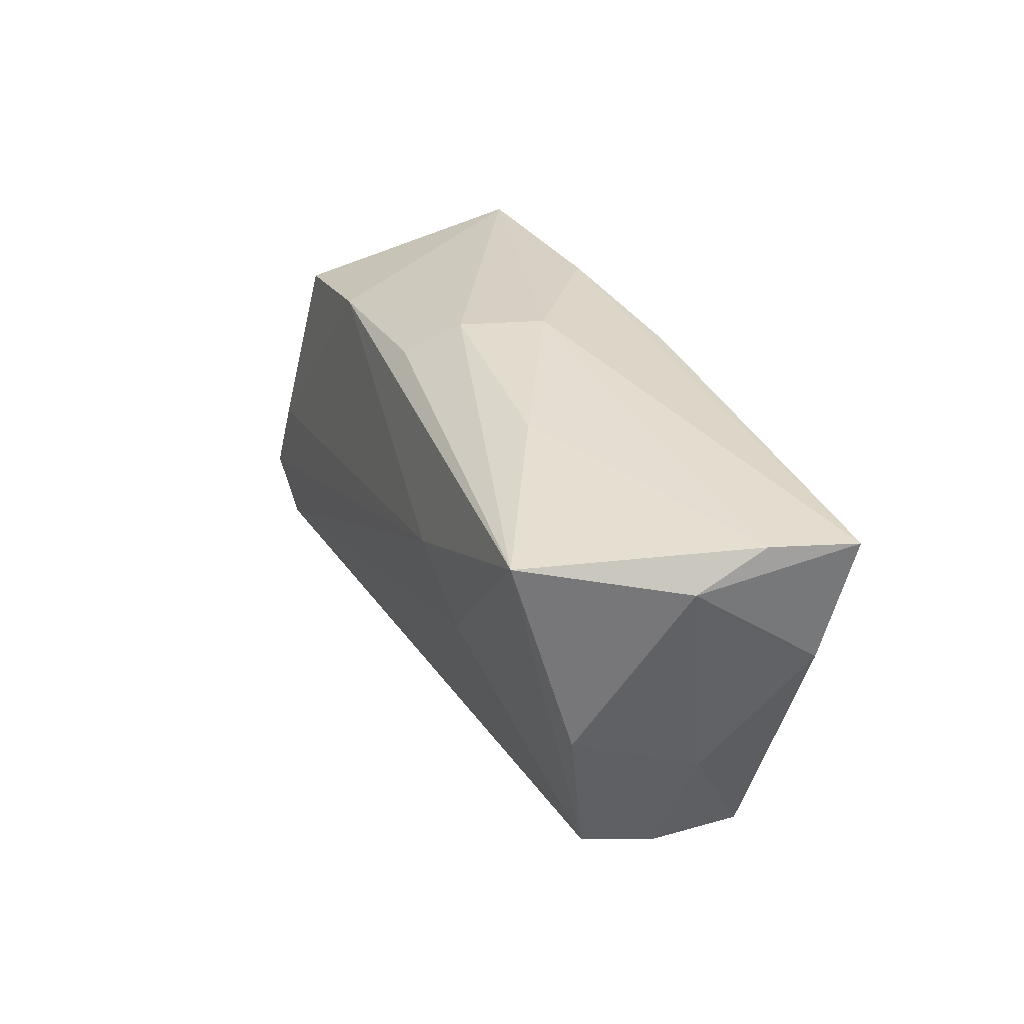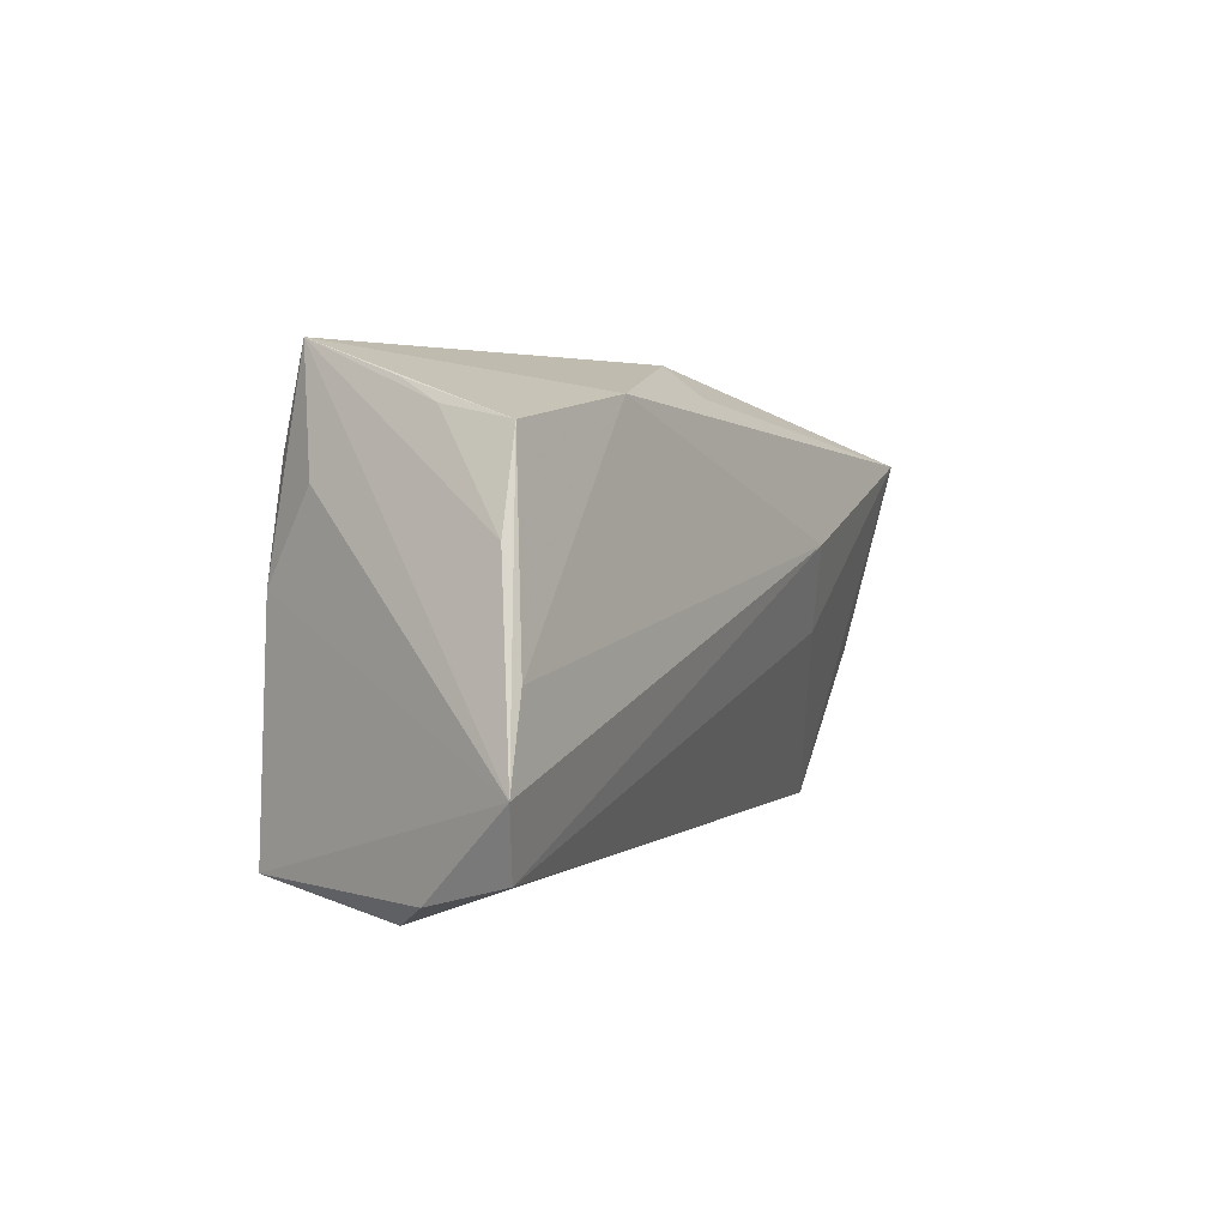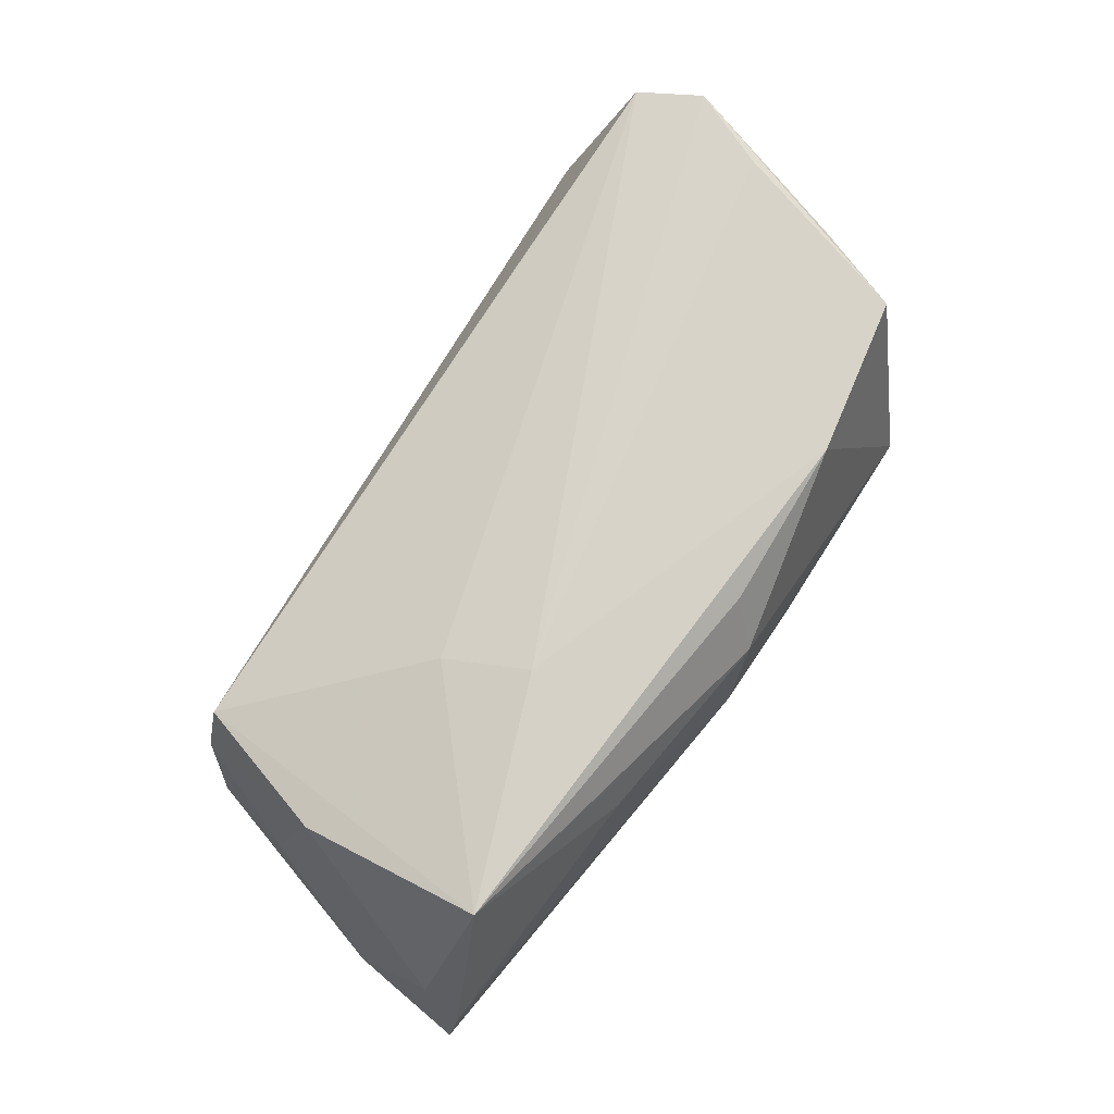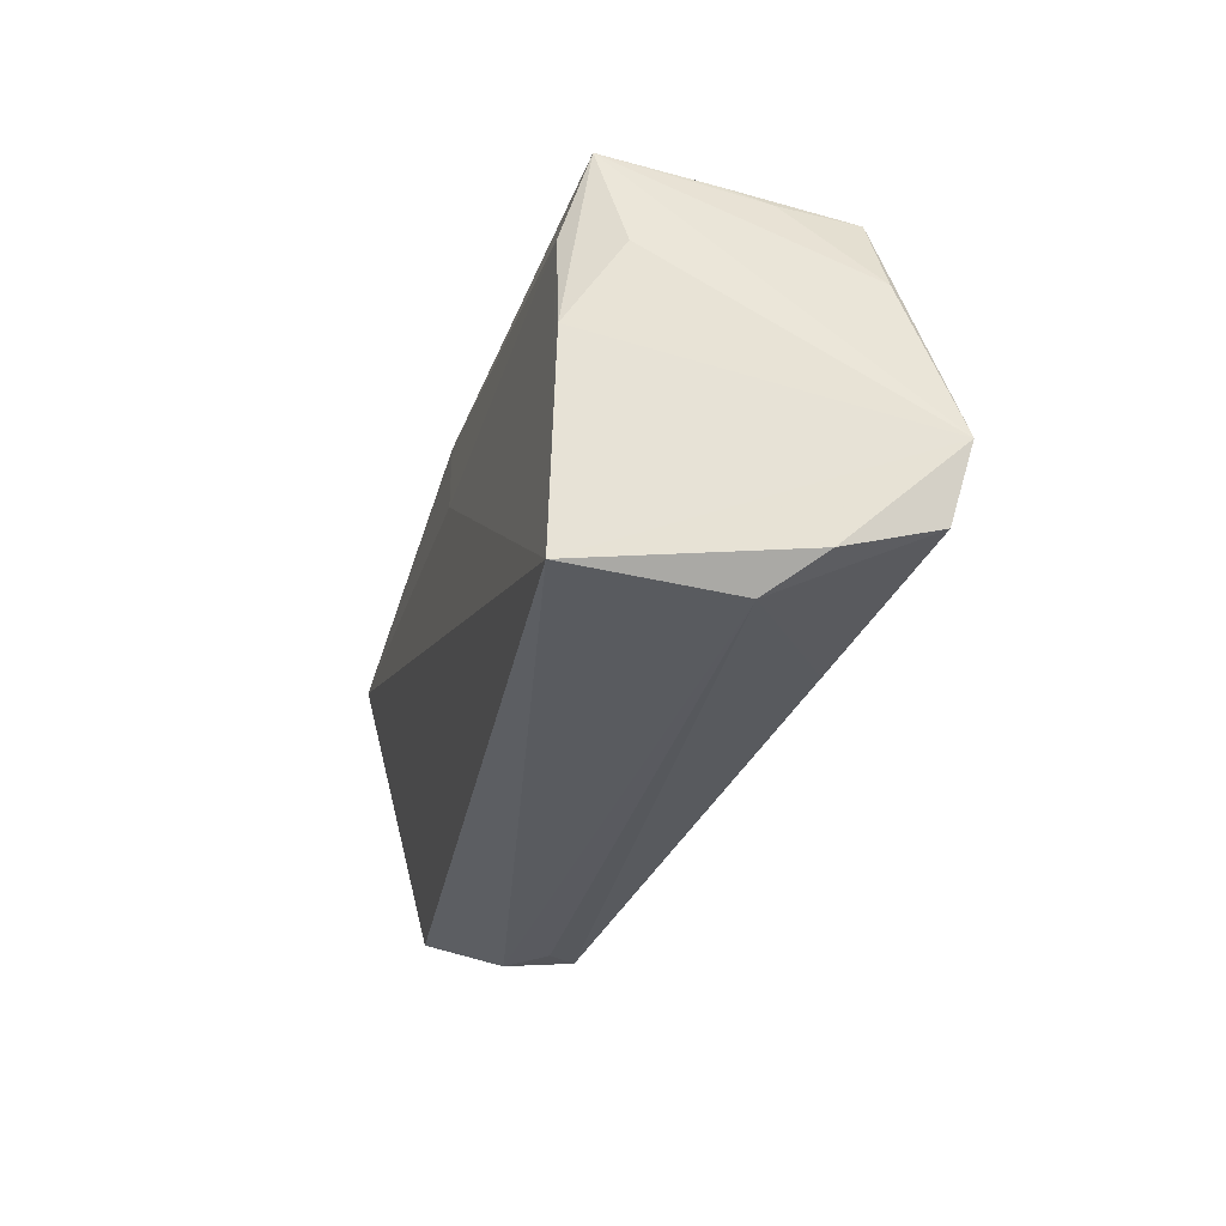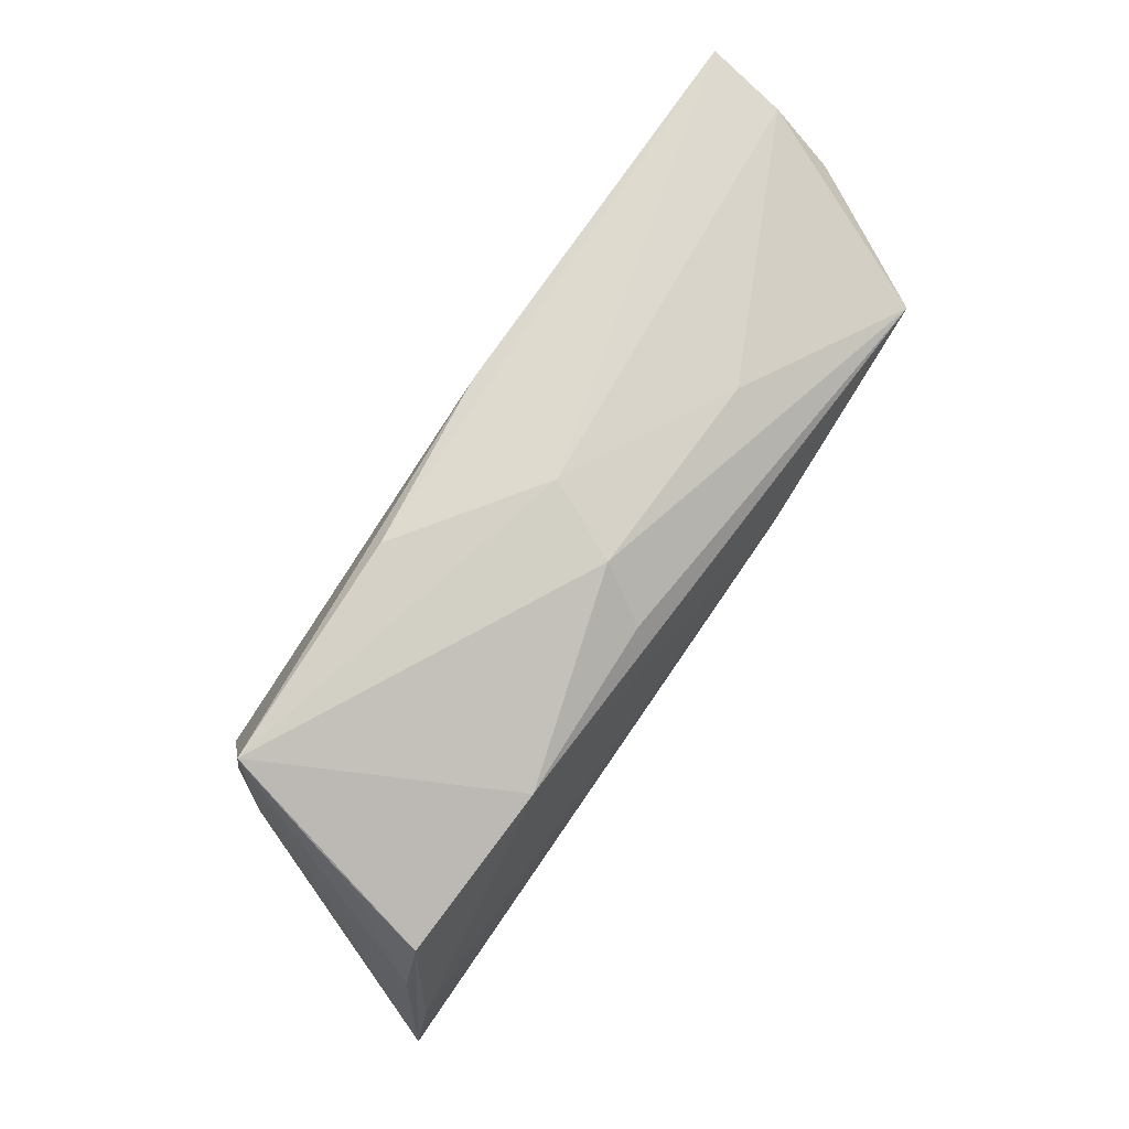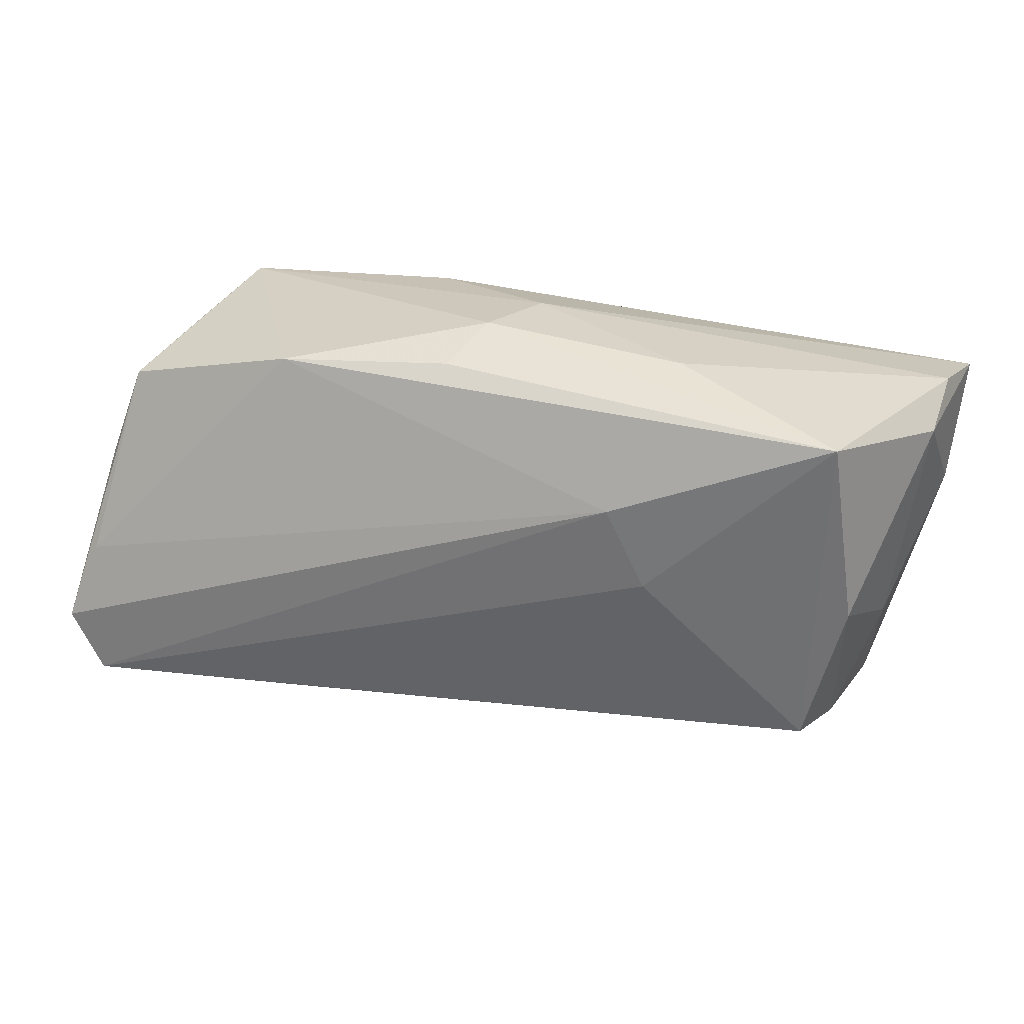
<metadata>
{"format":"obj","ext":"obj","renderer":"f3d","projection":"perspective","resolution":1024,"background":"white","views":[{"elev":27.0,"azim":69.1,"up":"+Y"},{"elev":1.8,"azim":-64.2,"up":"+Y"},{"elev":74.6,"azim":122.6,"up":"+Z"},{"elev":-33.5,"azim":-105.7,"up":"+Y"},{"elev":79.6,"azim":-55.3,"up":"+Y"},{"elev":18.8,"azim":16.6,"up":"+Y"}]}
</metadata>
<code>
v -0.03975 0.002354 -0.01607
v -0.04916 -0.02552 0.006565
v 0.05496 0.01457 0.0007062
v -0.04449 0.0178 0.0137
v -0.04837 0.006959 0.01431
v -0.04162 0.02227 -8.804e-05
v -0.03737 0.01507 -0.01576
v 0.004752 0.02654 -0.002078
v -0.00282 0.02191 0.01373
v -0.01162 0.02651 -0.01351
v 0.0444 -0.02429 -0.0005593
v 0.02501 0.02256 0.007862
v 0.009266 0.02364 -0.01635
v 0.04746 -0.02132 -0.009549
v 0.03901 -0.02477 0.003745
v 0.04999 -0.01067 -0.003203
v 0.02276 -0.003451 0.0161
v -0.0254 -0.02328 0.01408
v 0.04158 -0.02417 0.007409
v -0.042 0.01245 -0.009678
v -0.05036 -0.005413 0.01742
v -0.04011 -0.02512 -0.01688
v -0.0386 0.02654 -0.01247
v -0.02387 0.02123 0.01465
v -0.05094 -0.02276 0.01678
v 0.05575 0.01925 -0.006981
v 0.0005601 0.02584 0.007365
v -0.04322 0.01956 0.004964
v 0.05774 0.01881 -0.01688
v 0.05584 0.00464 -0.01365
v 0.04717 -0.006448 0.01118
v 0.006512 0.01326 -0.01688
v 0.01874 0.006555 0.0188
v -0.05429 -0.01501 0.0183
v -0.04369 -0.02835 0.001169
v 0.04547 0.01612 0.01781
f 29 8 26
f 22 11 35
f 5 23 34
f 10 8 29
f 10 23 8
f 12 26 8
f 36 26 12
f 34 25 33
f 35 11 15
f 34 23 20
f 2 25 34
f 34 22 2
f 35 25 2
f 2 22 35
f 14 22 29
f 11 22 14
f 14 16 11
f 24 33 36
f 3 26 36
f 29 26 3
f 18 25 35
f 29 22 32
f 22 7 32
f 23 10 13
f 13 7 23
f 13 10 29
f 29 32 13
f 13 32 7
f 1 7 22
f 1 22 34
f 34 20 1
f 1 20 23
f 23 7 1
f 30 14 29
f 16 14 30
f 29 3 30
f 30 3 16
f 4 24 23
f 4 5 34
f 27 12 8
f 8 23 27
f 23 24 27
f 36 12 27
f 34 33 21
f 33 24 21
f 21 4 34
f 24 4 21
f 19 15 11
f 35 15 19
f 19 18 35
f 25 18 19
f 16 3 31
f 11 16 31
f 31 19 11
f 31 3 36
f 36 19 31
f 23 5 28
f 5 4 28
f 9 24 36
f 36 27 9
f 9 27 24
f 36 33 17
f 17 19 36
f 17 33 25
f 25 19 17
f 6 4 23
f 23 28 6
f 6 28 4

</code>
